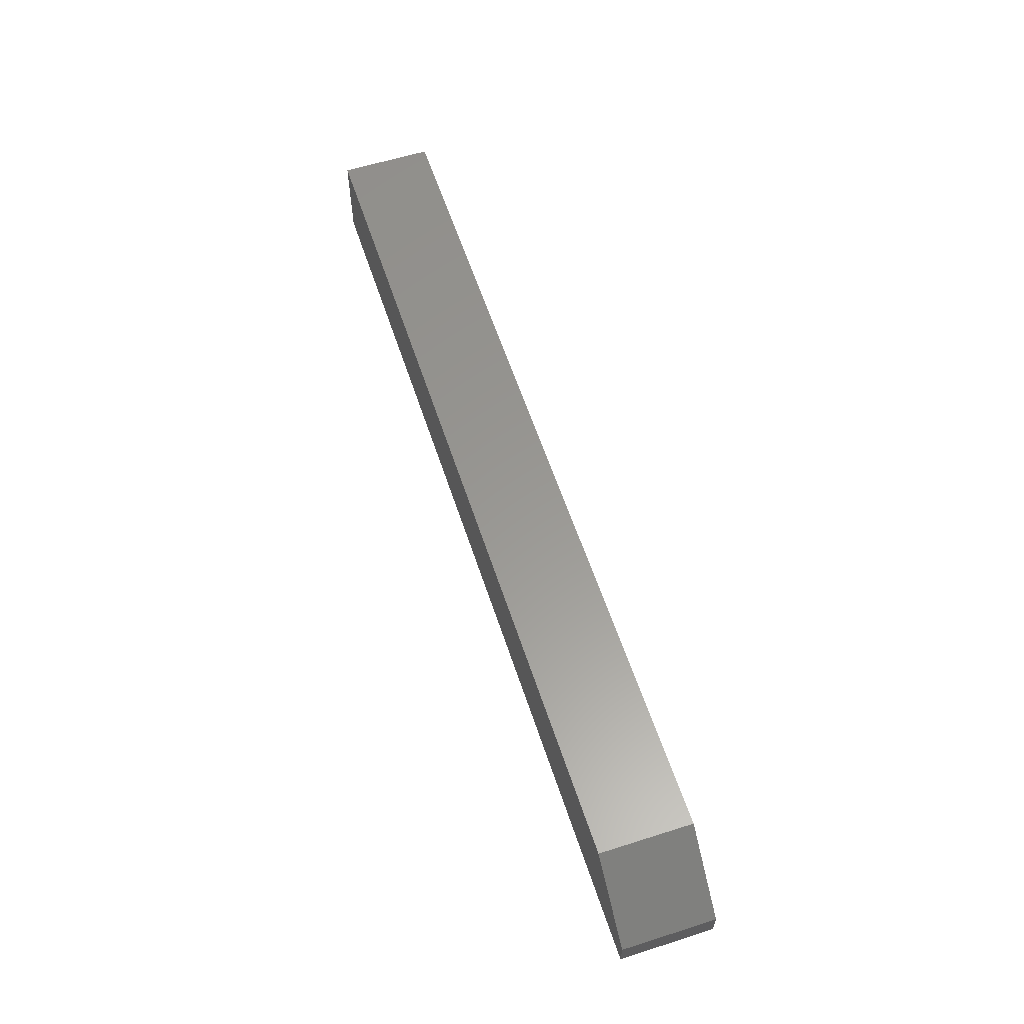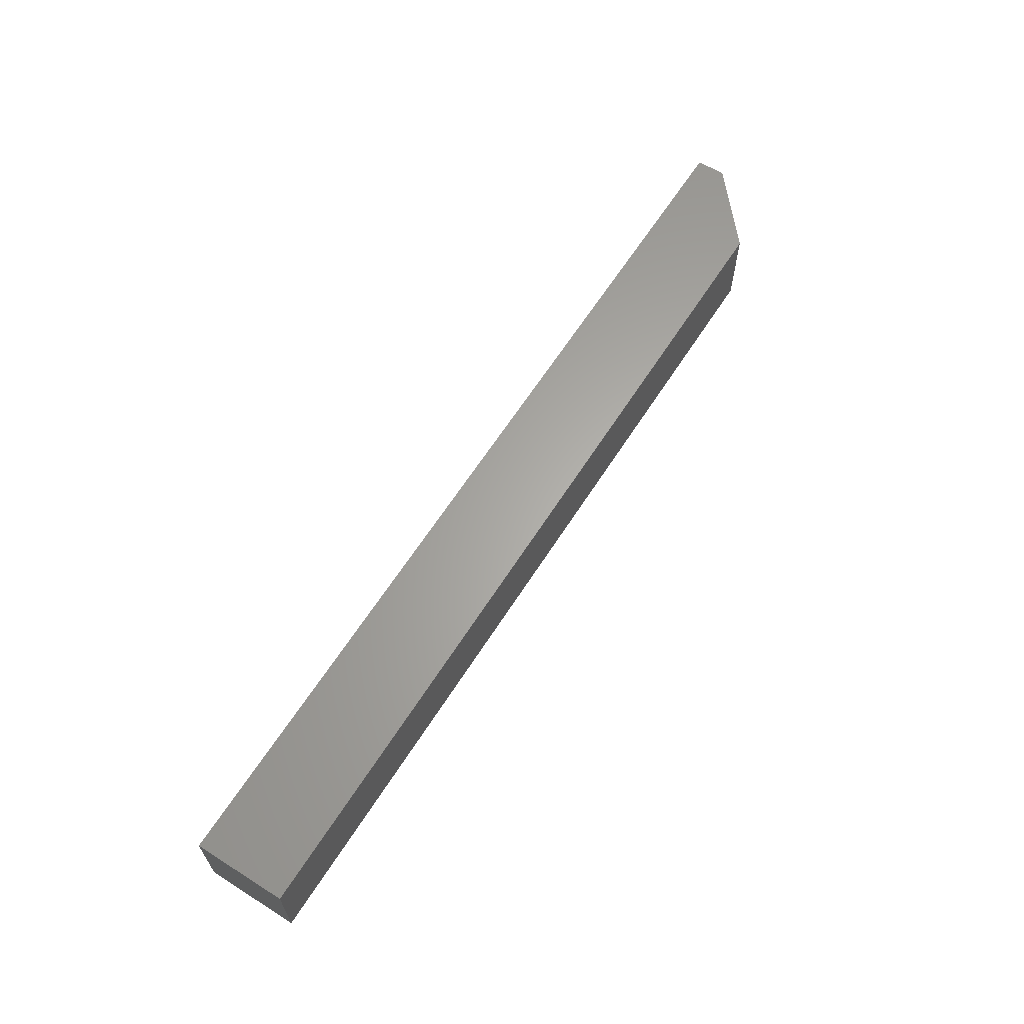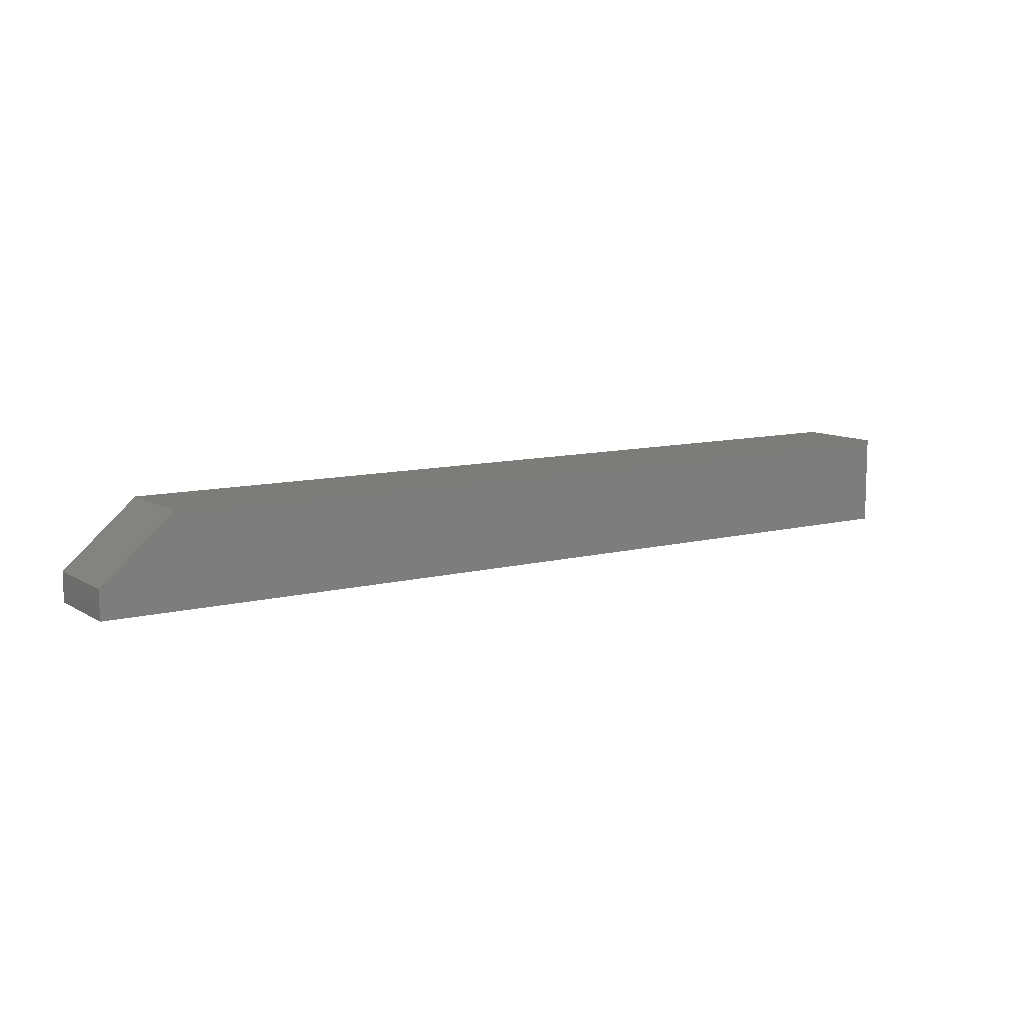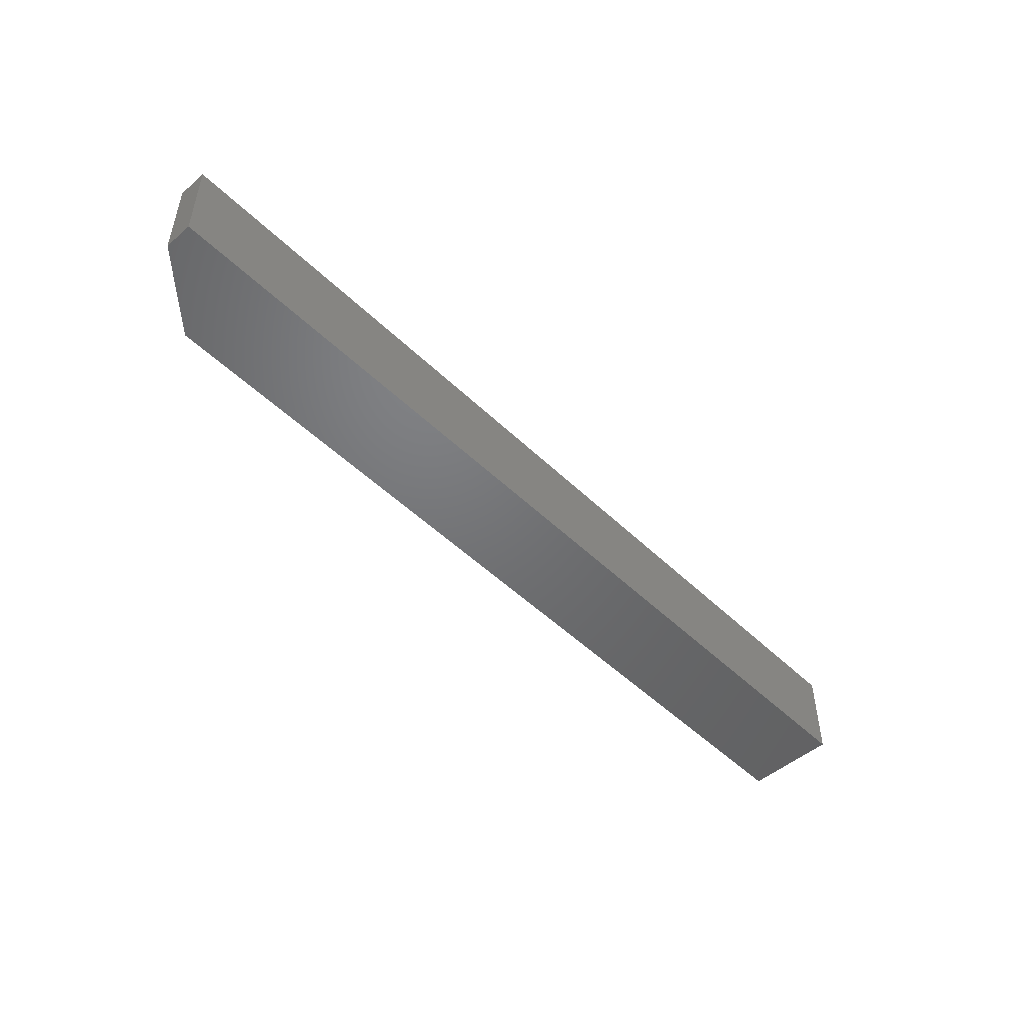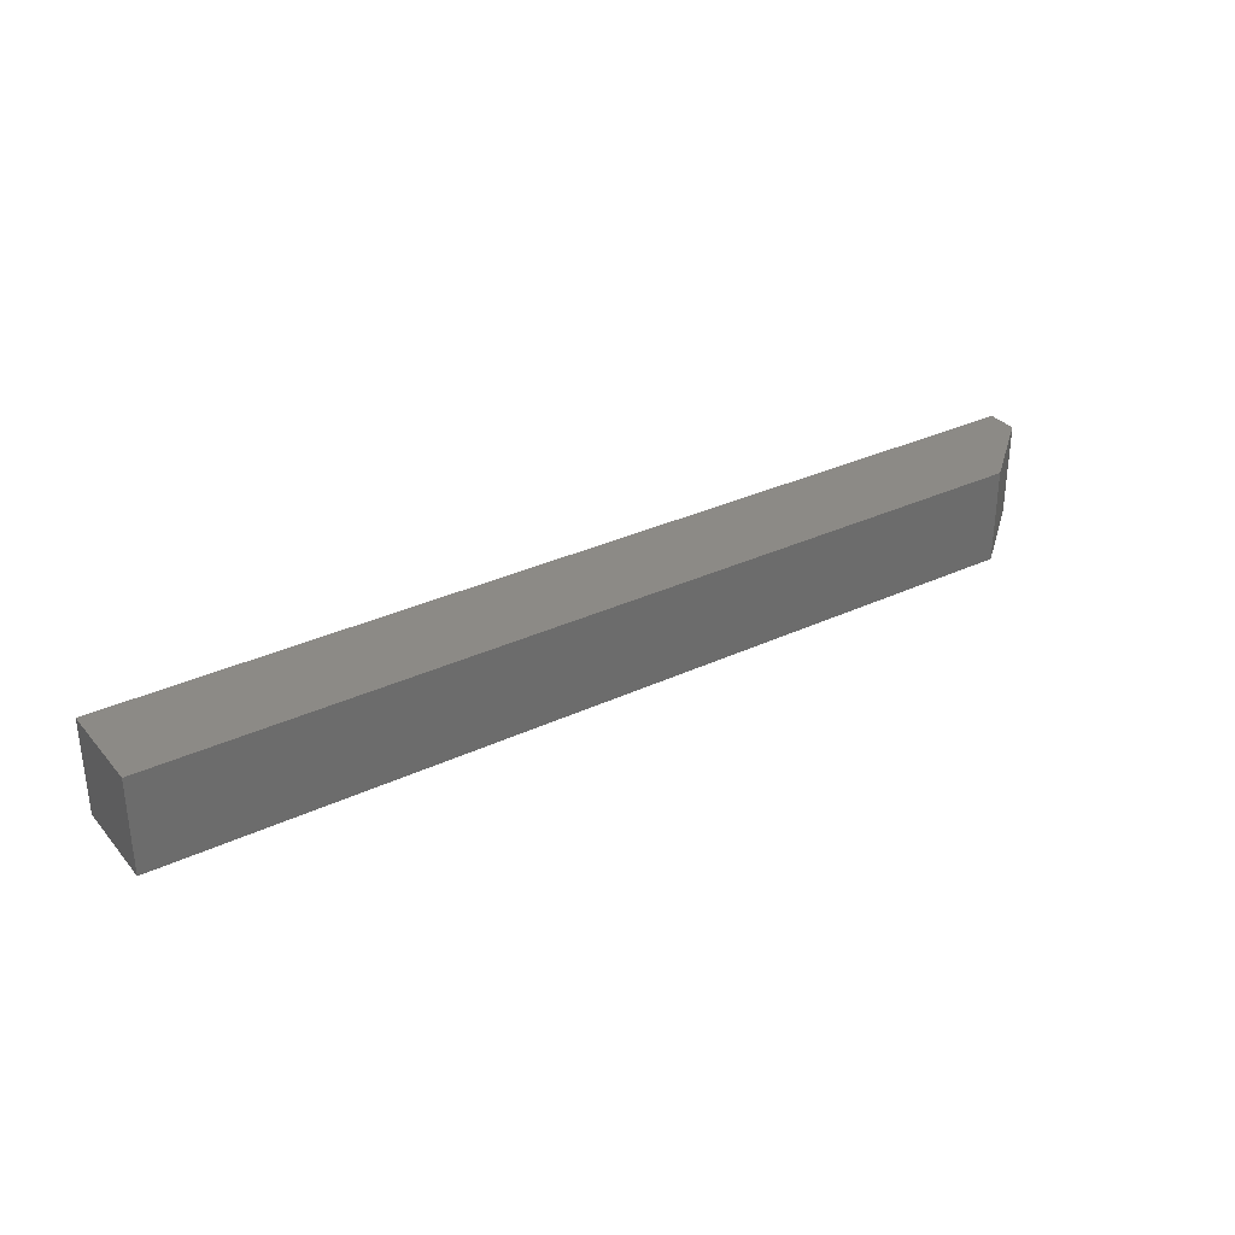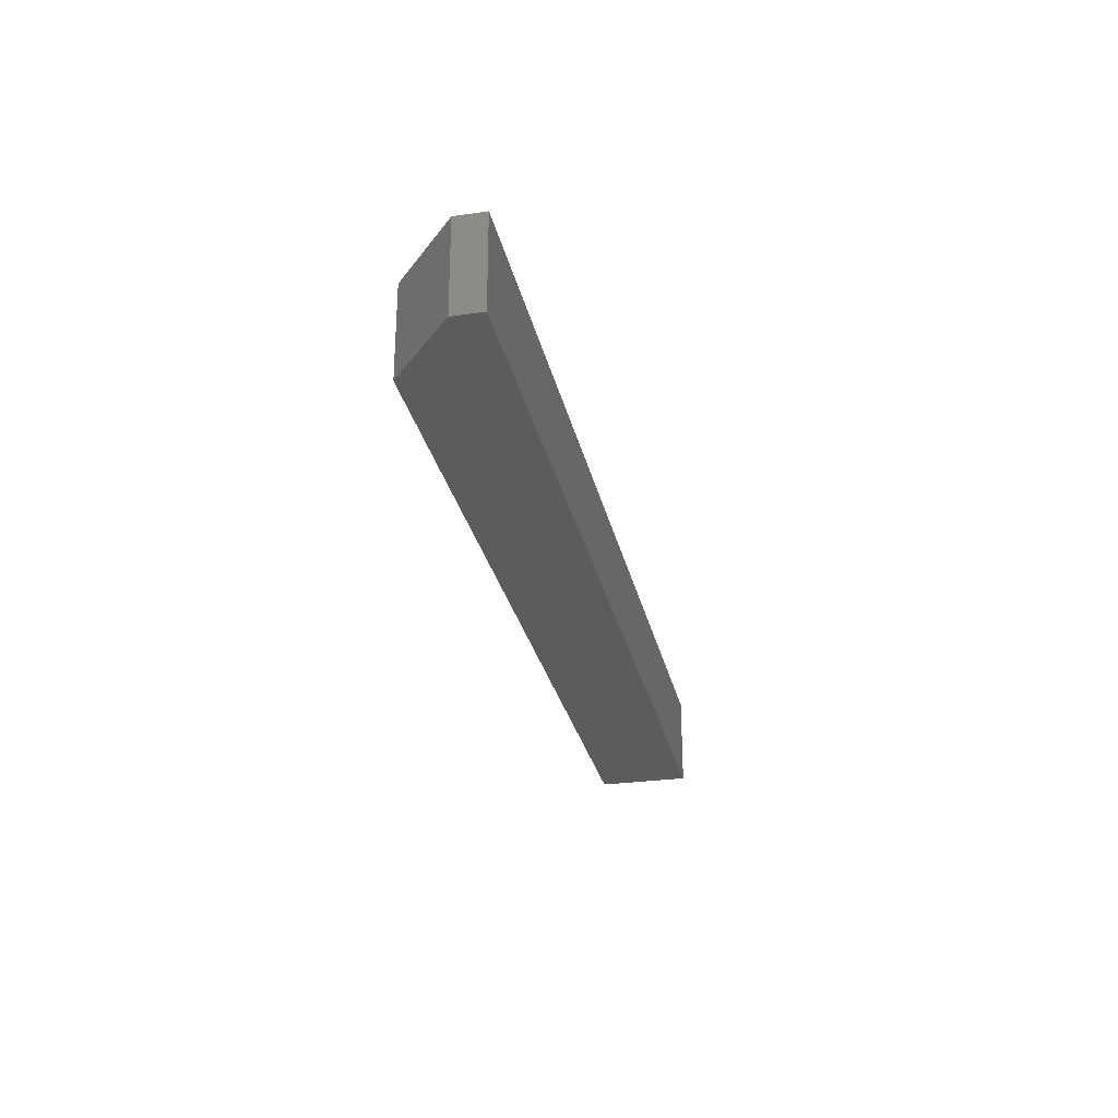
<metadata>
{"format":"stl","ext":"stl","renderer":"f3d","projection":"perspective","resolution":1024,"background":"white","views":[{"elev":59.1,"azim":71.9,"up":"+Z"},{"elev":63.3,"azim":-57.5,"up":"+Y"},{"elev":9.9,"azim":146.3,"up":"+Z"},{"elev":-49.6,"azim":133.3,"up":"+Y"},{"elev":32.1,"azim":-33.4,"up":"+Y"},{"elev":-28.3,"azim":102.1,"up":"+Y"}]}
</metadata>
<code>
# stl→obj: 10 verts, 16 faces
v 0.75 -0.07812 -0.07812
v 0.75 0.07031 -0.07812
v 0.75 -0.07812 -0.03125
v 0.75 0.07031 -0.03125
v -0.75 -0.07812 0.07031
v -0.75 -0.07812 -0.07812
v 0.6328 -0.07812 0.07031
v -0.75 0.07031 0.07031
v 0.6328 0.07031 0.07031
v -0.75 0.07031 -0.07812
f 1 2 3
f 3 2 4
f 5 6 7
f 7 6 1
f 7 1 3
f 8 5 9
f 9 5 7
f 10 8 2
f 2 8 9
f 2 9 4
f 3 4 7
f 7 4 9
f 6 5 10
f 10 5 8
f 6 10 1
f 1 10 2

</code>
